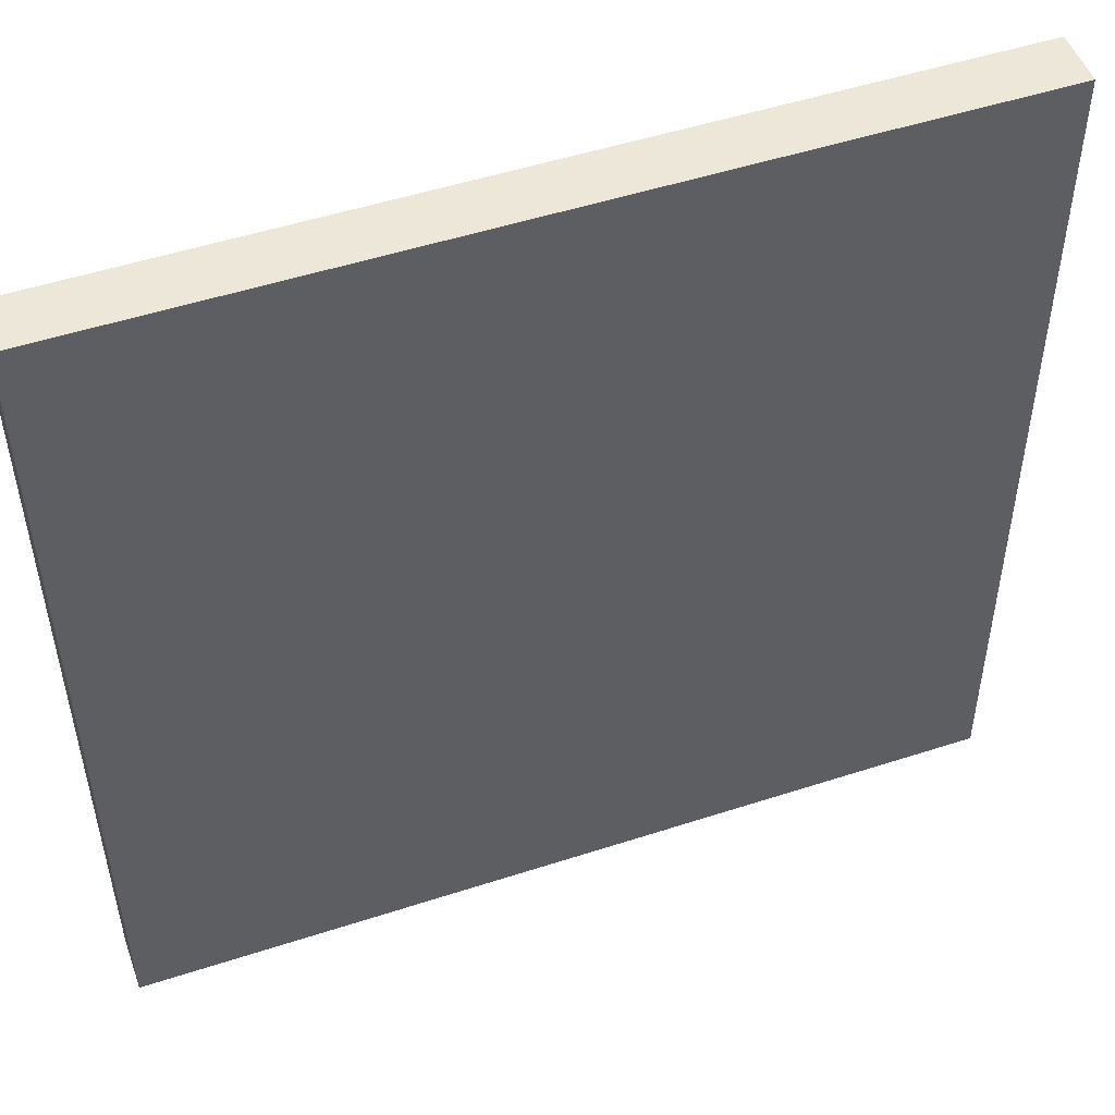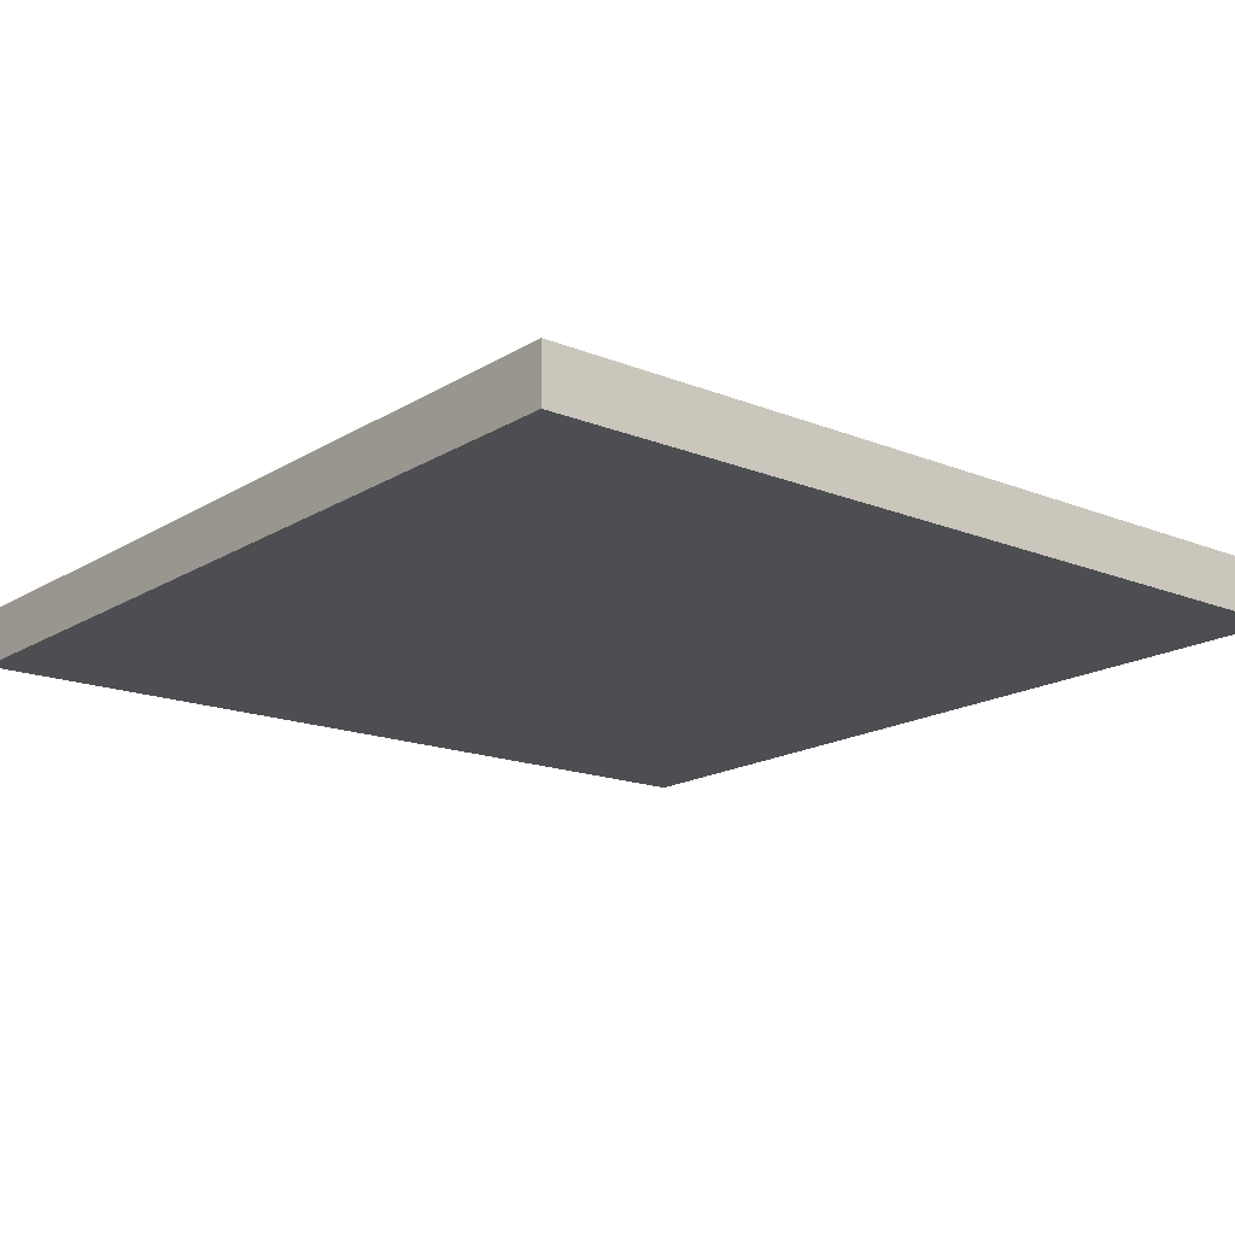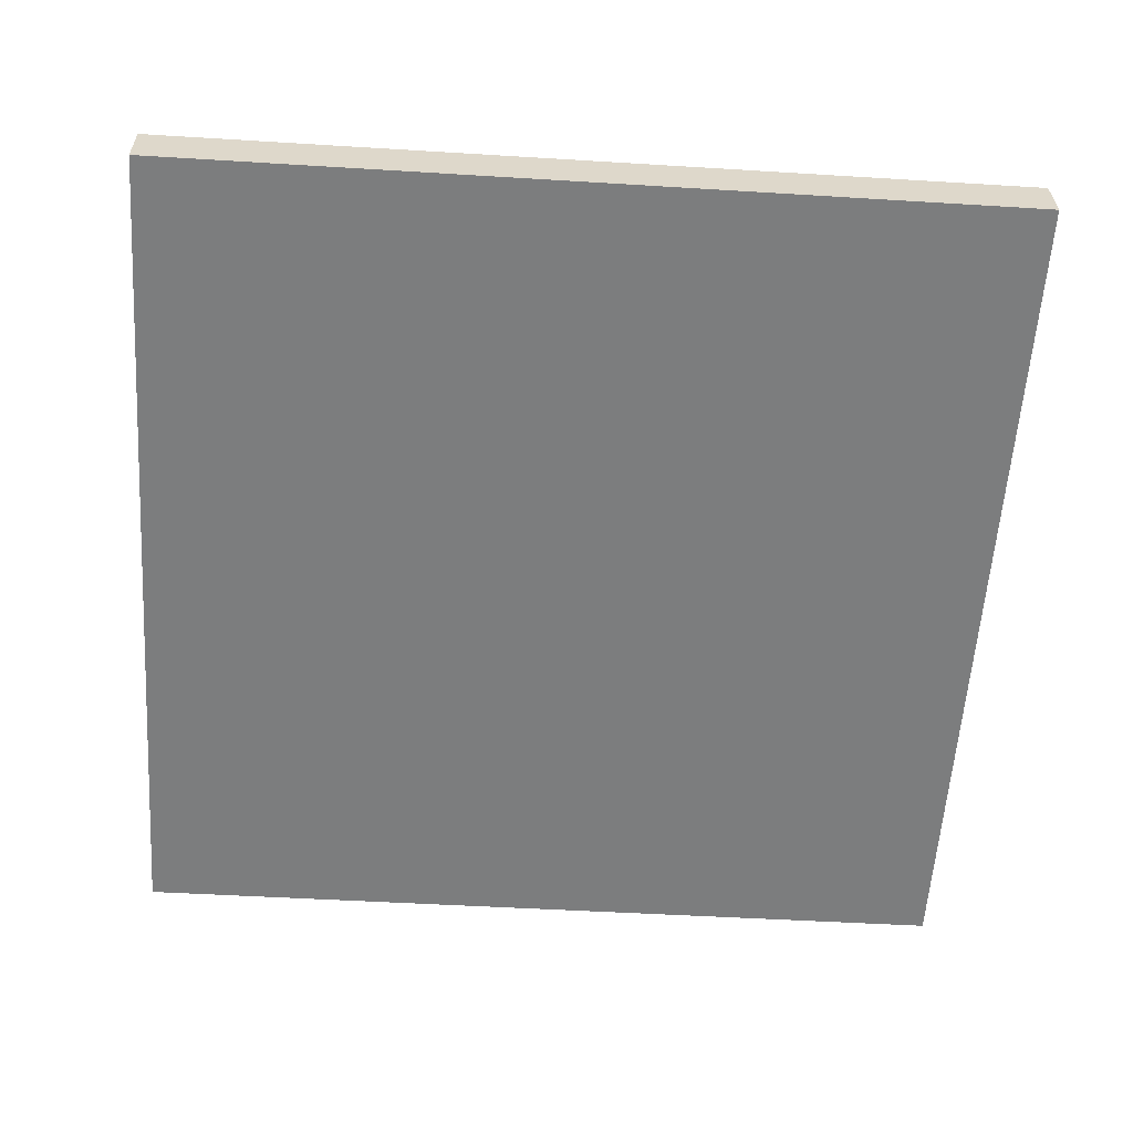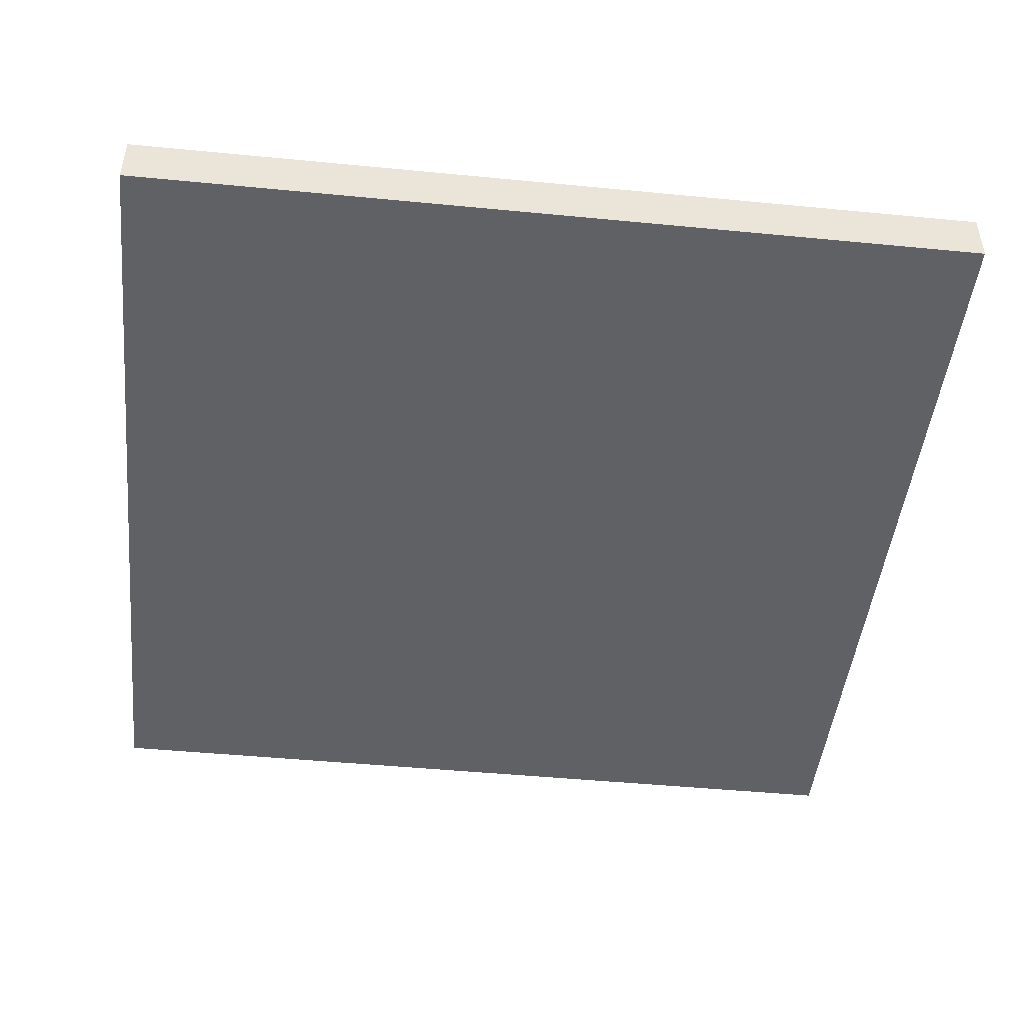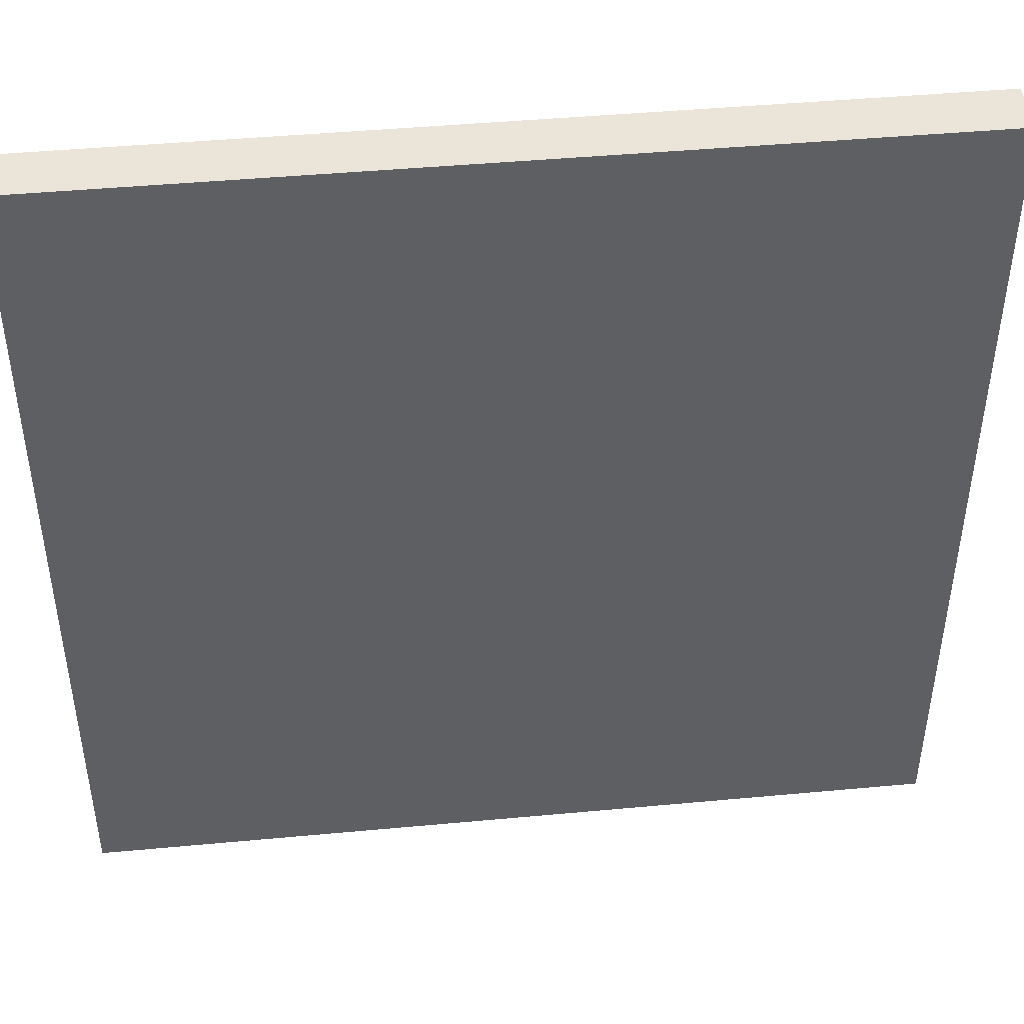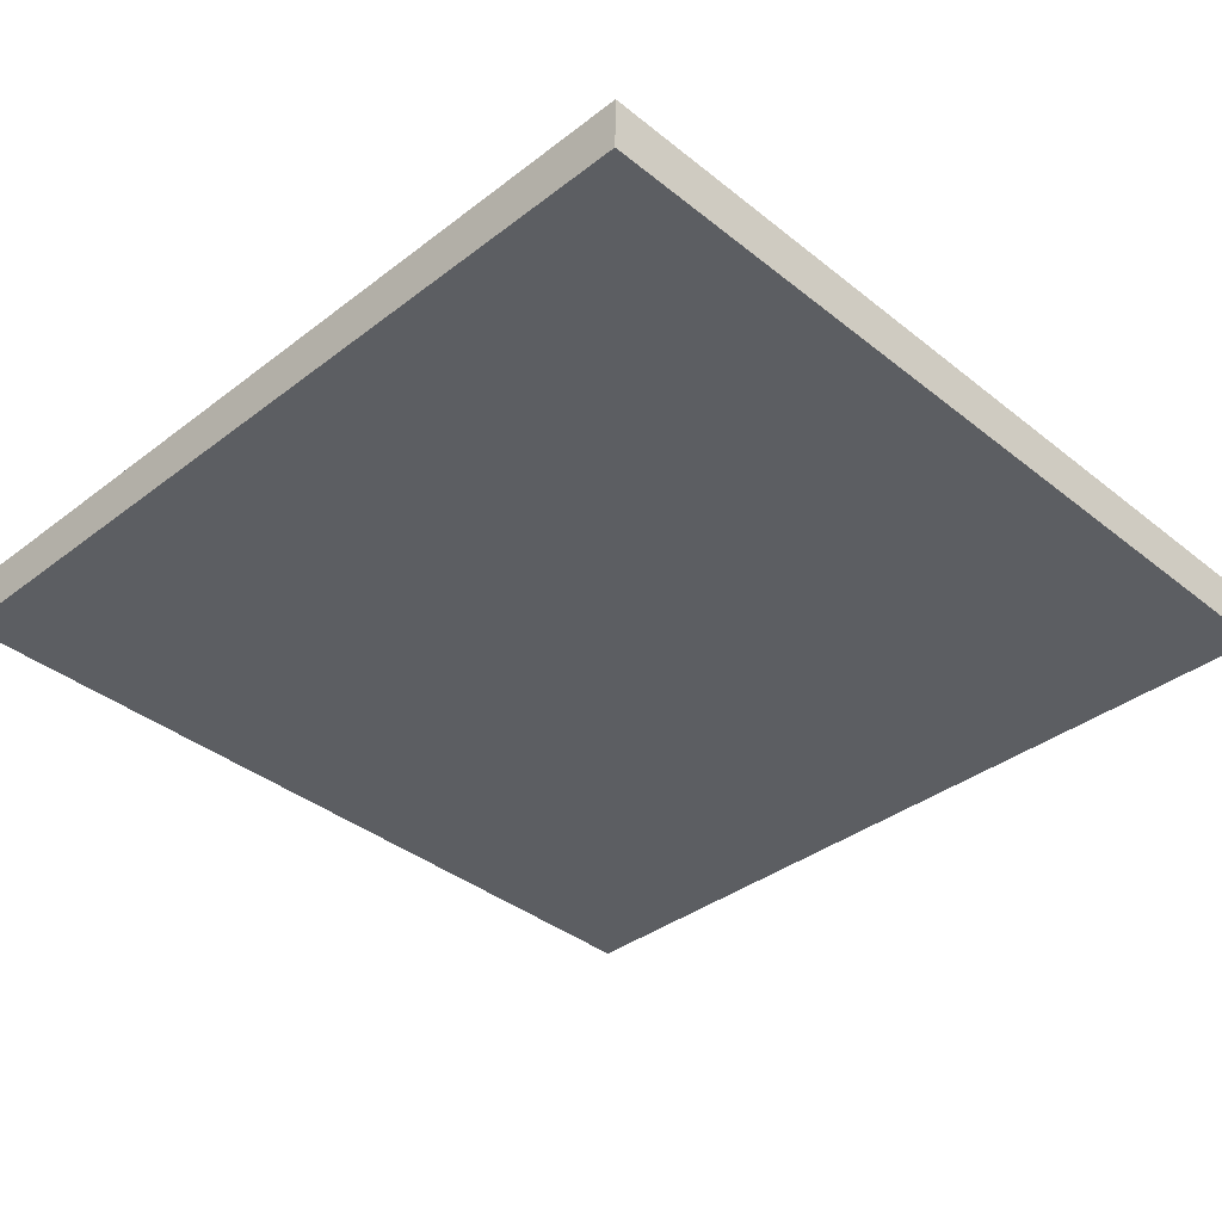
<metadata>
{"format":"obj","ext":"obj","renderer":"f3d","projection":"perspective","resolution":1024,"background":"white","views":[{"elev":51.1,"azim":160.5,"up":"+Z"},{"elev":-16.1,"azim":140.1,"up":"+Y"},{"elev":-59.0,"azim":86.1,"up":"+Y"},{"elev":-47.6,"azim":-6.2,"up":"+Y"},{"elev":44.5,"azim":-6.2,"up":"+Z"},{"elev":-36.9,"azim":-135.3,"up":"+Y"}]}
</metadata>
<code>
o Curve.056_Curve.659
v 0.3125 -0.02403 0.3121
v -0.3125 -0.02406 0.3121
v -0.3125 -0.01534 -0.3127
v 0.3125 -0.01531 -0.3127
v 0.3125 0.01534 0.3127
v 0.3125 0.02406 -0.3121
v -0.3125 0.01531 0.3127
v -0.3125 0.02403 -0.3121
f 7 5 6 8
f 4 3 8 6
f 2 3 4 1
f 3 2 7 8
f 2 1 5 7
f 1 4 6 5

</code>
